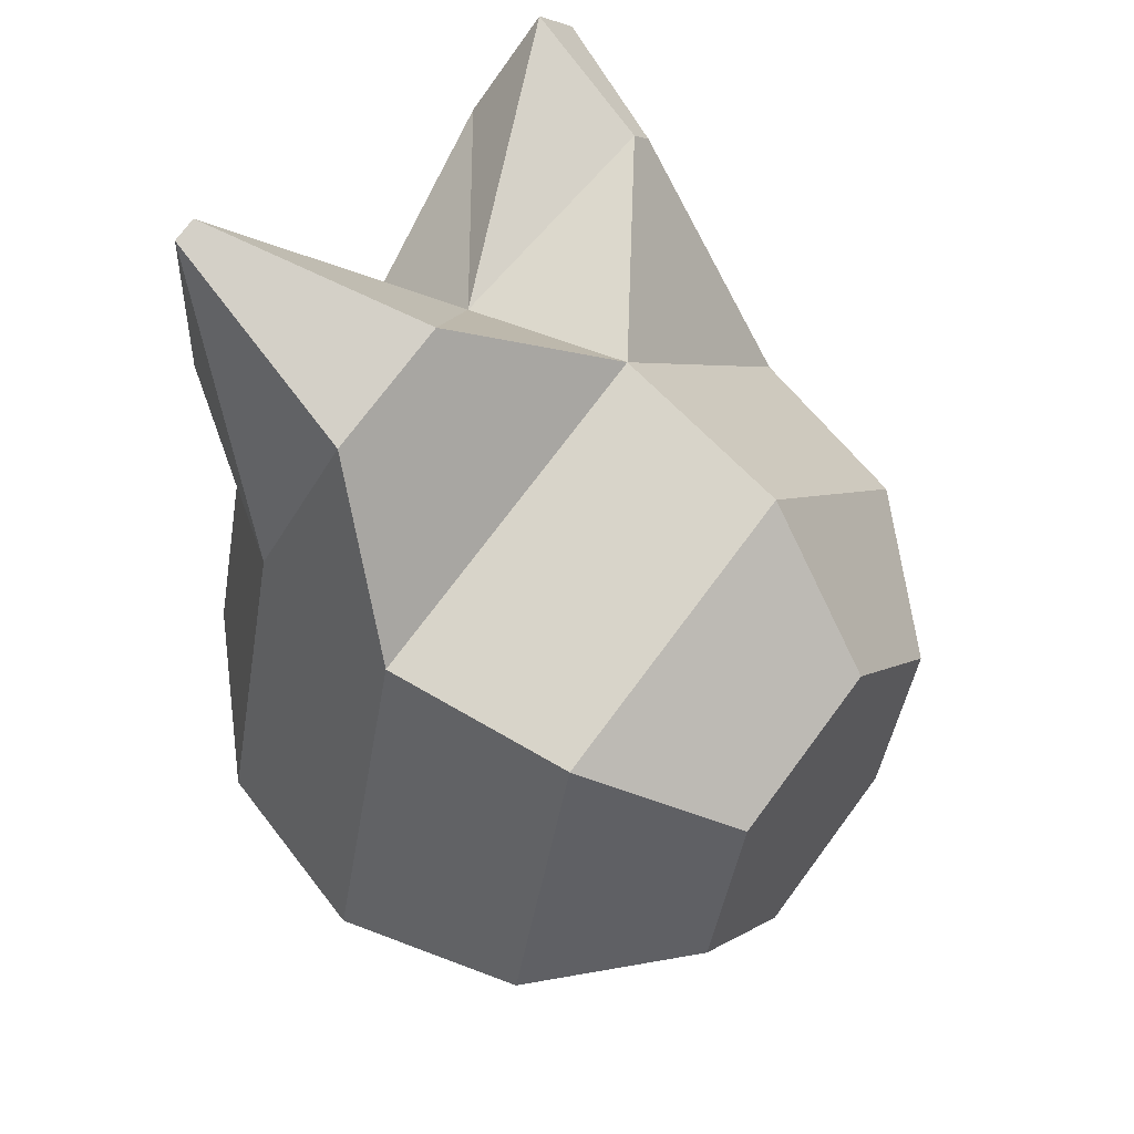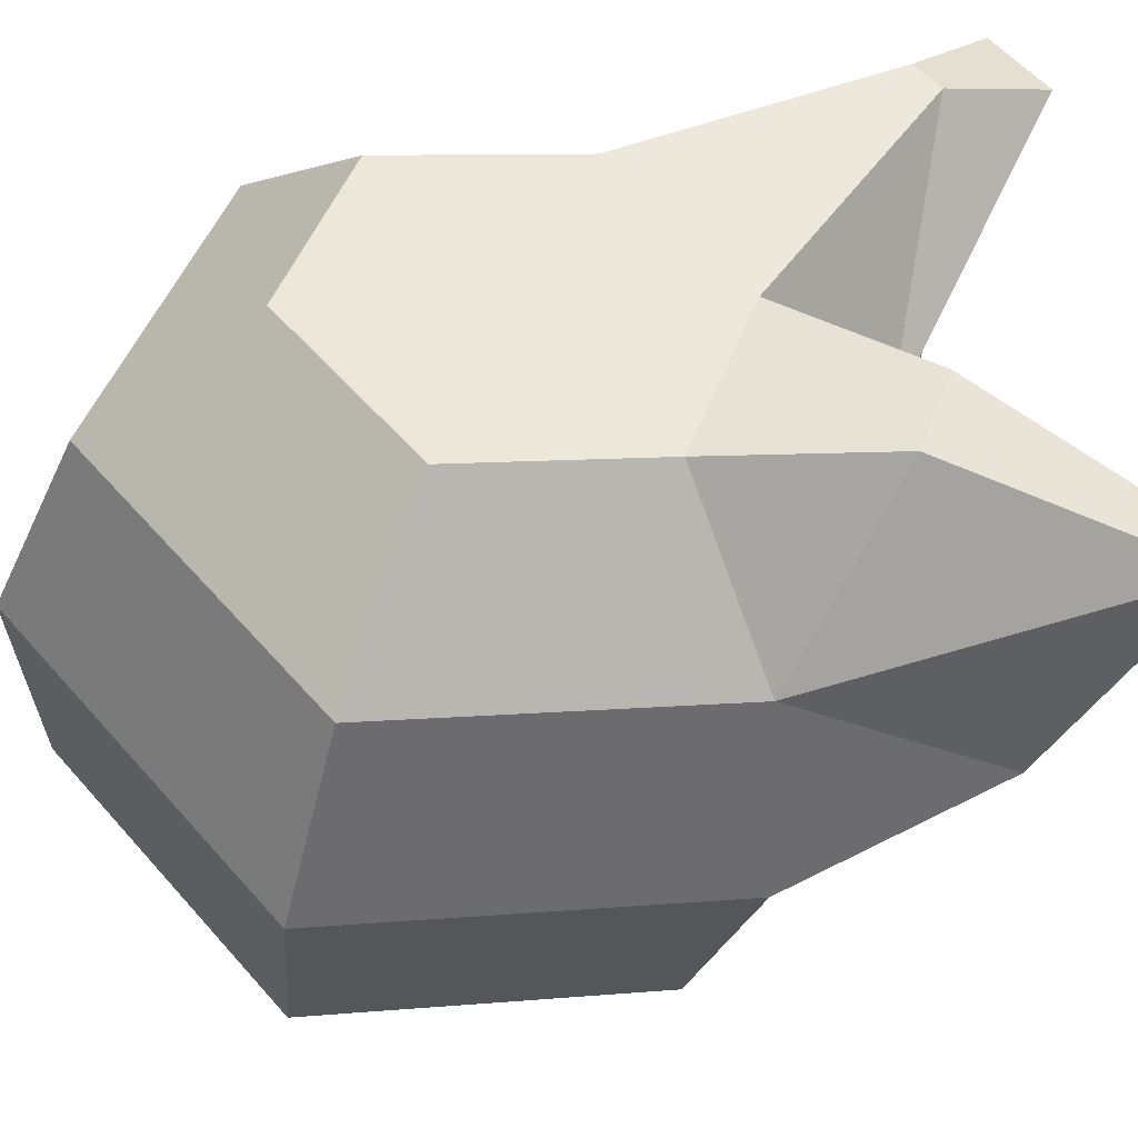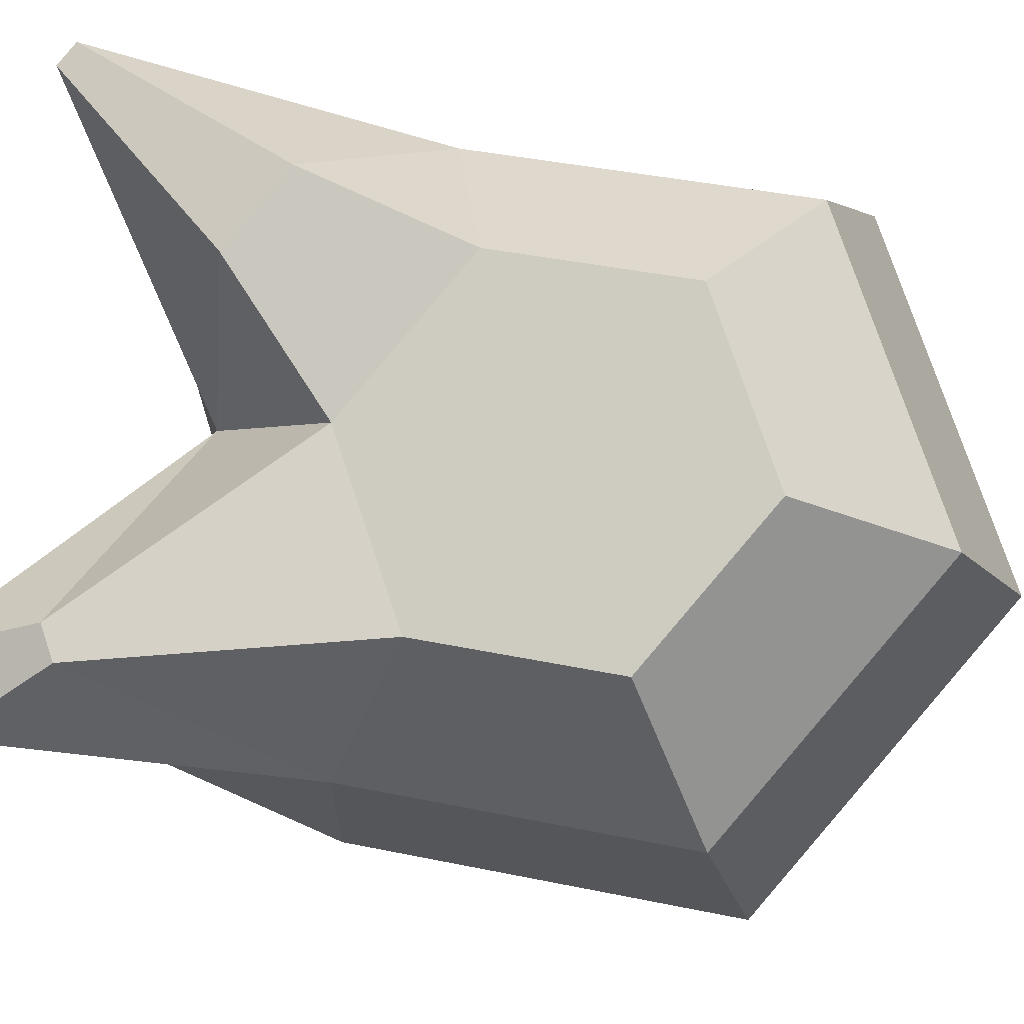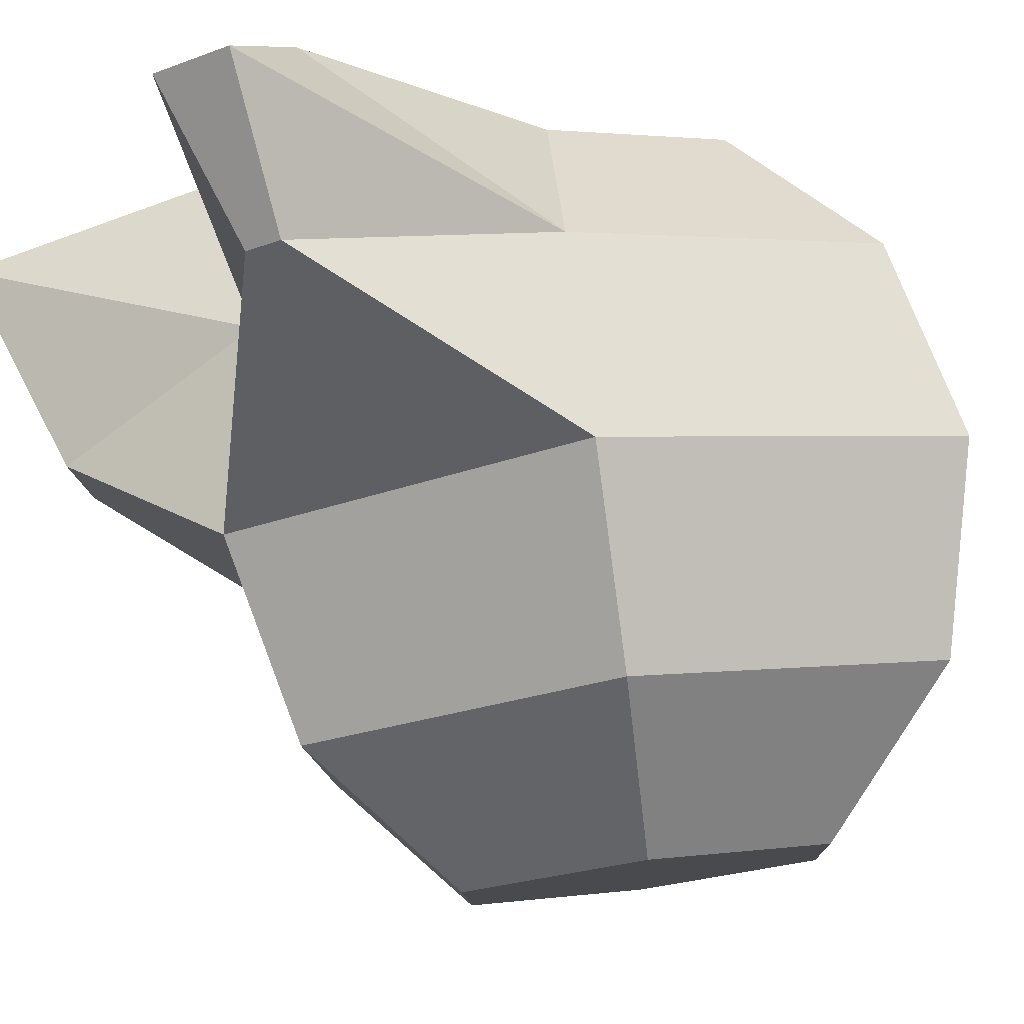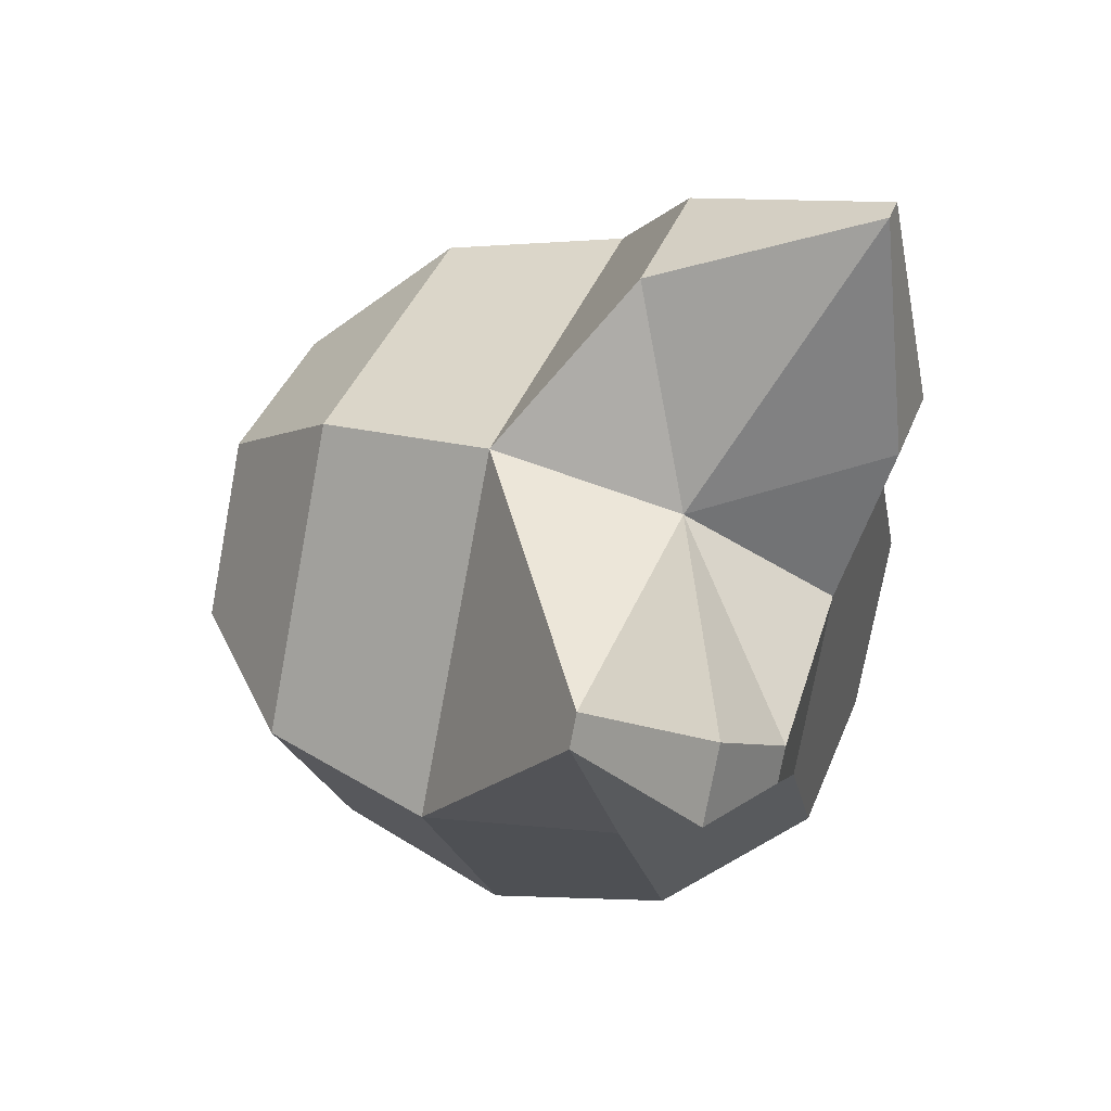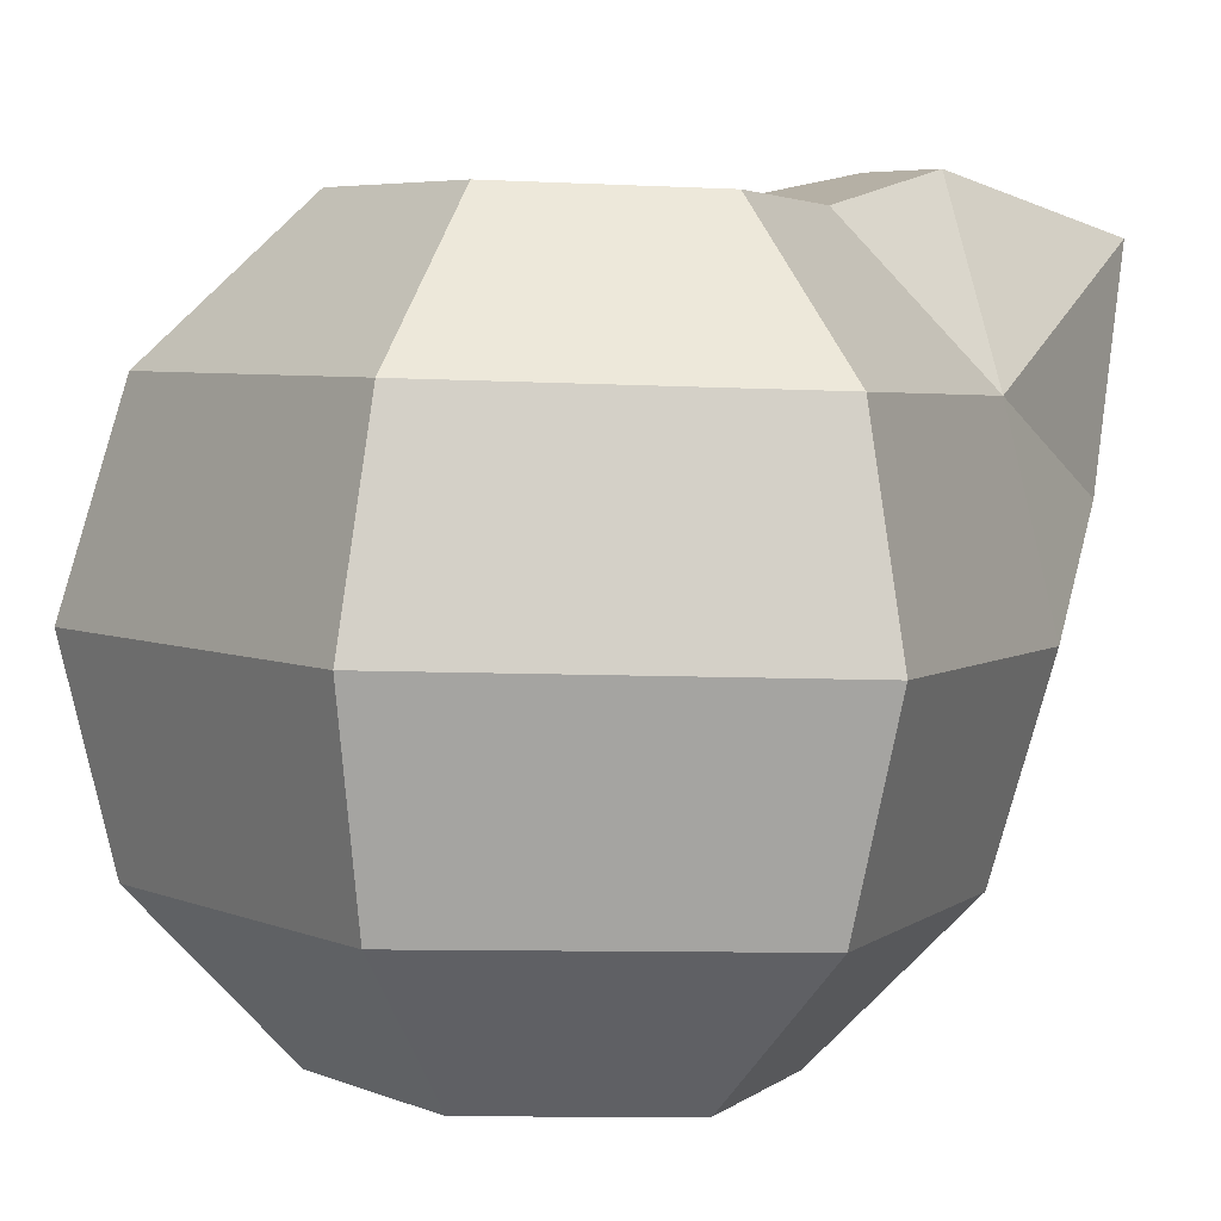
<metadata>
{"format":"obj","ext":"obj","renderer":"f3d","projection":"perspective","resolution":1024,"background":"white","views":[{"elev":40.8,"azim":-55.6,"up":"+Z"},{"elev":52.1,"azim":-97.3,"up":"+Y"},{"elev":79.3,"azim":104.3,"up":"+Y"},{"elev":-18.0,"azim":65.4,"up":"+Y"},{"elev":70.0,"azim":106.0,"up":"+Z"},{"elev":13.4,"azim":-154.0,"up":"+Y"}]}
</metadata>
<code>
v -0.4571 0.5512 0.199
v -0.4585 0.5398 0.1831
v -0.4596 0.522 0.175
v -0.4603 0.5024 0.1769
v -0.4602 0.4865 0.1884
v -0.4402 0.549 0.2074
v -0.4293 0.536 0.1976
v -0.4259 0.5176 0.1918
v -0.4311 0.4986 0.1915
v -0.4434 0.4843 0.1967
v -0.424 0.5113 0.2291
v -0.4294 0.4932 0.2238
v -0.4424 0.4811 0.2154
v -0.4552 0.5449 0.2364
v -0.4558 0.5095 0.2497
v -0.4569 0.4916 0.2416
v -0.4583 0.4802 0.2257
v -0.472 0.5471 0.228
v -0.4843 0.5328 0.2333
v -0.4895 0.5138 0.233
v -0.4861 0.4954 0.2271
v -0.4752 0.4824 0.2173
v -0.473 0.5503 0.2093
v -0.486 0.5382 0.2009
v -0.4914 0.5201 0.1956
v -0.4878 0.5008 0.1948
v -0.4761 0.4855 0.1987
v -0.4393 0.5459 0.2261
v -0.4276 0.5306 0.23
v -0.4551 0.529 0.2478
v -0.4806 0.5406 0.2679
v -0.4829 0.5409 0.2667
v -0.4664 0.5474 0.2488
v -0.4725 0.5196 0.2595
v -0.4748 0.5485 0.2447
v -0.4854 0.5212 0.2531
v -0.4225 0.5387 0.2617
v -0.429 0.5383 0.266
v -0.4304 0.5441 0.2532
v -0.4277 0.5254 0.2551
v -0.4334 0.5439 0.2552
v -0.4307 0.5252 0.2571
f 17 27 5
f 3 9 4
f 1 7 2
f 5 9 10
f 2 8 3
f 6 29 7
f 9 13 10
f 7 11 8
f 1 28 6
f 8 12 9
f 13 16 17
f 30 42 38
f 11 16 12
f 28 41 39
f 16 22 17
f 19 35 18
f 15 21 16
f 20 34 36
f 22 26 27
f 19 25 20
f 1 18 14
f 20 26 21
f 18 24 19
f 27 4 5
f 24 3 25
f 25 4 26
f 23 2 24
f 13 5 10
f 31 36 34
f 31 35 32
f 30 33 31
f 18 33 14
f 19 36 32
f 30 34 15
f 37 42 40
f 37 41 38
f 29 40 11
f 11 42 15
f 30 41 14
f 29 39 37
f 17 22 27
f 3 8 9
f 1 6 7
f 5 4 9
f 2 7 8
f 6 28 29
f 9 12 13
f 7 29 11
f 1 14 28
f 8 11 12
f 13 12 16
f 30 15 42
f 11 15 16
f 28 14 41
f 16 21 22
f 19 32 35
f 15 20 21
f 20 15 34
f 22 21 26
f 19 24 25
f 1 23 18
f 20 25 26
f 18 23 24
f 27 26 4
f 24 2 3
f 25 3 4
f 23 1 2
f 13 17 5
f 31 32 36
f 31 33 35
f 30 14 33
f 18 35 33
f 19 20 36
f 30 31 34
f 37 38 42
f 37 39 41
f 29 37 40
f 11 40 42
f 30 38 41
f 29 28 39

</code>
